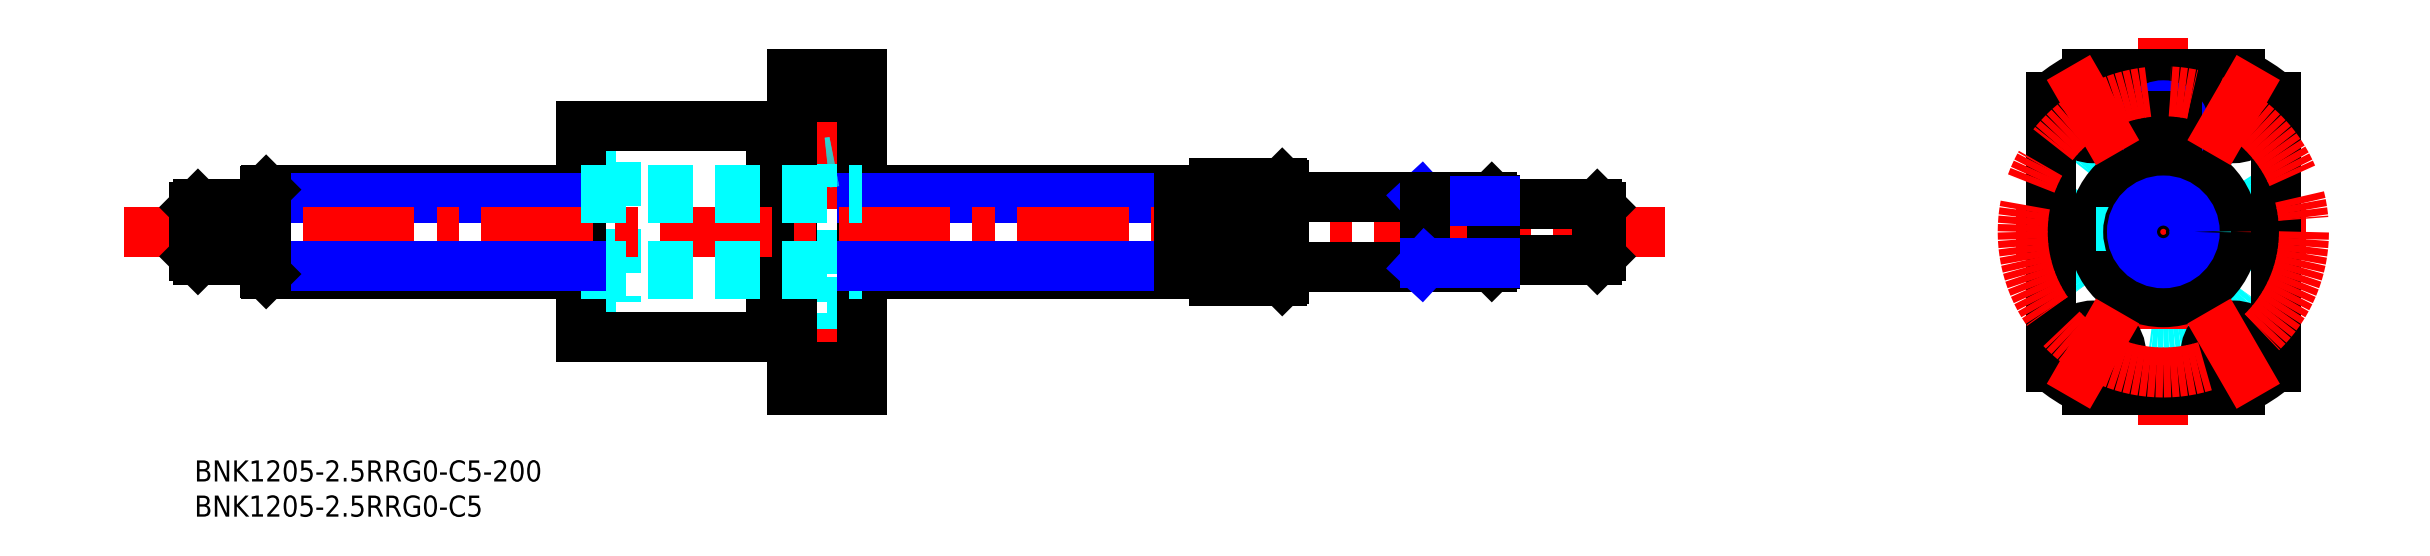
<metadata>
{"format":"dxf","ext":"dxf","renderer":"ezdxf+matplotlib","layout":"modelspace","background":"white","min_lineweight":24,"dpi":150}
</metadata>
<code>
0
SECTION
2
ENTITIES
0
INSERT
8
MSM_CONTINUOUS
2
*U57
10
0
20
0
30
0
0
INSERT
8
MSM_CONTINUOUS
2
*U58
10
0
20
0
30
0
0
LINE
8
MSM_DASHED
10
87
20
55
30
0
11
87
21
38.5
31
0
0
LINE
8
MSM_DASHED
10
91
20
42.5
30
0
11
91
21
45.04
31
0
0
LINE
8
MSM_DASHED
10
91
20
45.82
30
0
11
91
21
55
31
0
0
LINE
8
MSM_DASHED
10
91
20
45.04
30
0
11
95
21
45.04
31
0
0
LINE
8
MSM_DASHED
10
95
20
49.96
30
0
11
91
21
49.96
31
0
0
LINE
8
MSM_DASHED
10
55
20
22.5
30
0
11
60
21
22.5
31
0
0
LINE
8
MSM_DASHED
10
60
20
42.5
30
0
11
55
21
42.5
31
0
0
LINE
8
MSM_DASHED
10
60
20
42.5
30
0
11
60
21
22.5
31
0
0
LINE
8
MSM_DASHED
10
90
20
42.35
30
0
11
90
21
22.5
31
0
0
LINE
8
MSM_DASHED
10
90
20
22.5
30
0
11
95
21
22.5
31
0
0
LINE
8
MSM_DASHED
10
95
20
42.5
30
0
11
91
21
42.5
31
0
0
LINE
8
MSM_DASHED
10
85
20
12.93
30
0
11
91
21
12.93
31
0
0
LINE
8
MSM_DASHED
10
91
20
17.43
30
0
11
85
21
17.43
31
0
0
LINE
8
MSM_DASHED
10
85
20
47.57
30
0
11
91
21
47.57
31
0
0
LINE
8
MSM_DASHED
10
91
20
52.07
30
0
11
85
21
52.07
31
0
0
LINE
8
MSM_DASHED
10
91
20
11.18
30
0
11
95
21
11.18
31
0
0
LINE
8
MSM_DASHED
10
95
20
19.18
30
0
11
91
21
19.18
31
0
0
LINE
8
MSM_DASHED
10
91
20
19.18
30
0
11
91
21
11.18
31
0
0
LINE
8
MSM_DASHED
10
91
20
45.82
30
0
11
95
21
45.82
31
0
0
LINE
8
MSM_DASHED
10
95
20
53.82
30
0
11
91
21
53.82
31
0
0
LINE
8
MSM_DASHED
10
95
20
50.5
30
0
11
91
21
50.5
31
0
0
LINE
8
MSM_DASHED
10
95
20
44.5
30
0
11
91
21
44.5
31
0
0
LINE
8
MSM_CENTER
10
82
20
49.82
30
0
11
98
21
49.82
31
0
0
LINE
8
MSM_CENTER
10
82
20
15.18
30
0
11
98
21
15.18
31
0
0
LINE
8
MSM_CENTER
10
89
20
58
30
0
11
89
21
35.5
31
0
0
LINE
8
MSM_CENTER
10
88
20
47.5
30
0
11
98
21
47.5
31
0
0
LINE
8
MSM_CONTINUOUS
10
82
20
18.1
30
0
11
85
21
18.1
31
0
0
LINE
8
MSM_CONTINUOUS
10
85
20
46.9
30
0
11
82
21
46.9
31
0
0
LINE
8
MSM_CONTINUOUS
10
55
20
17.5
30
0
11
82
21
17.5
31
0
0
LINE
8
MSM_CONTINUOUS
10
82
20
47.5
30
0
11
55
21
47.5
31
0
0
LINE
8
MSM_CONTINUOUS
10
55
20
47.5
30
0
11
55
21
17.5
31
0
0
LINE
8
MSM_CONTINUOUS
10
82
20
47.5
30
0
11
82
21
17.5
31
0
0
LINE
8
MSM_CONTINUOUS
10
95
20
55
30
0
11
85
21
55
31
0
0
LINE
8
MSM_CONTINUOUS
10
85
20
51.71
30
0
11
95
21
51.71
31
0
0
LINE
8
MSM_CONTINUOUS
10
85
20
55
30
0
11
85
21
10
31
0
0
LINE
8
MSM_CONTINUOUS
10
95
20
55
30
0
11
95
21
10
31
0
0
LINE
8
MSM_CONTINUOUS
10
95
20
13.29
30
0
11
85
21
13.29
31
0
0
LINE
8
MSM_CONTINUOUS
10
85
20
10
30
0
11
95
21
10
31
0
0
LINE
8
MSM_CONTINUOUS
10
95
20
26.5
30
0
11
140
21
26.5
31
0
0
LINE
8
MSM_CONTINUOUS
10
10.2
20
26.5
30
0
11
55
21
26.5
31
0
0
LINE
8
MSM_CONTINUOUS
10
55
20
38.5
30
0
11
10.2
21
38.5
31
0
0
LINE
8
MSM_CONTINUOUS
10
140
20
38.5
30
0
11
95
21
38.5
31
0
0
LINE
8
MSM_NARROW
10
10
20
37.3
30
0
11
55
21
37.3
31
0
0
LINE
8
MSM_NARROW
10
95
20
37.3
30
0
11
140
21
37.3
31
0
0
LINE
8
MSM_DASHED
10
278
20
55
30
0
11
278
21
48.93
31
0
0
LINE
8
MSM_DASHED
10
278
20
46.07
30
0
11
278
21
42.3
31
0
0
LINE
8
MSM_DASHED
10
282
20
42.3
30
0
11
282
21
46.07
31
0
0
LINE
8
MSM_DASHED
10
282
20
48.93
30
0
11
282
21
55
31
0
0
CIRCLE
8
MSM_DASHED
10
280
20
32.5
30
0
40
15
0
LINE
8
MSM_CENTER
10
274
20
47.5
30
0
11
286
21
47.5
31
0
0
LINE
8
MSM_CENTER
10
280
20
60
30
0
11
280
21
5
31
0
0
LINE
8
MSM_CENTER
10
259
20
32.5
30
0
11
301
21
32.5
31
0
0
CIRCLE
8
MSM_CONTINUOUS
10
290
20
49.82
30
0
40
2.25
0
CIRCLE
8
MSM_CONTINUOUS
10
270
20
49.82
30
0
40
2.25
0
CIRCLE
8
MSM_CONTINUOUS
10
270
20
15.18
30
0
40
2.25
0
CIRCLE
8
MSM_CONTINUOUS
10
290
20
15.18
30
0
40
2.25
0
CIRCLE
8
MSM_CONTINUOUS
10
280
20
47.5
30
0
40
2.459
0
ARC
8
MSM_CONTINUOUS
10
280
20
32.5
30
0
40
25
50
230.2
51
244.2
0
LINE
8
MSM_CONTINUOUS
10
290.9
20
55
30
0
11
269.1
21
55
31
0
0
CIRCLE
8
MSM_CONTINUOUS
10
280
20
32.5
30
0
40
10
0
ARC
8
MSM_CONTINUOUS
10
280
20
32.5
30
0
40
25
50
115.8
51
129.8
0
LINE
8
MSM_CONTINUOUS
10
264
20
51.71
30
0
11
264
21
13.29
31
0
0
LINE
8
MSM_CONTINUOUS
10
269.1
20
10
30
0
11
290.9
21
10
31
0
0
ARC
8
MSM_CONTINUOUS
10
280
20
32.5
30
0
40
25
50
295.8
51
309.8
0
LINE
8
MSM_CONTINUOUS
10
296
20
13.29
30
0
11
296
21
51.71
31
0
0
ARC
8
MSM_CONTINUOUS
10
280
20
32.5
30
0
40
25
50
50.21
51
64.16
0
CIRCLE
8
MSM_CONTINUOUS
10
290
20
15.18
30
0
40
4
0
CIRCLE
8
MSM_CONTINUOUS
10
270
20
15.18
30
0
40
4
0
CIRCLE
8
MSM_CONTINUOUS
10
290
20
49.82
30
0
40
4
0
CIRCLE
8
MSM_CONTINUOUS
10
270
20
49.82
30
0
40
4
0
CIRCLE
8
MSM_NARROW
10
280
20
47.5
30
0
40
3
0
LINE
8
MSM_DASHED
10
55
20
38.5
30
0
11
95
21
38.5
31
0
0
LINE
8
MSM_CENTER
10
-10
20
32.5
30
0
11
210
21
32.5
31
0
0
LINE
8
MSM_DASHED
10
55
20
37.3
30
0
11
95
21
37.3
31
0
0
LINE
8
MSM_DASHED
10
55
20
26.5
30
0
11
95
21
26.5
31
0
0
LINE
8
MSM_DASHED
10
55
20
27.7
30
0
11
95
21
27.7
31
0
0
LINE
8
MSM_NARROW
10
10
20
27.7
30
0
11
55
21
27.7
31
0
0
LINE
8
MSM_NARROW
10
95
20
27.7
30
0
11
140
21
27.7
31
0
0
ARC
8
MSM_DASHED
10
88.93
20
52.81
30
0
40
10.51
50
275.8
51
281.4
0
LINE
8
MSM_CONTINUOUS
10
278
20
42.3
30
0
11
278
21
39.21
31
0
0
LINE
8
MSM_CONTINUOUS
10
282
20
42.3
30
0
11
282
21
39.21
31
0
0
LINE
8
MSM_CONTINUOUS
10
278
20
48.93
30
0
11
278
21
46.07
31
0
0
LINE
8
MSM_CONTINUOUS
10
282
20
46.07
30
0
11
282
21
48.93
31
0
0
LINE
8
MSM_CENTER
10
293.5
20
9.117
30
0
11
286.5
21
21.24
31
0
0
LINE
8
MSM_CENTER
10
273.5
20
43.76
30
0
11
266.5
21
55.88
31
0
0
LINE
8
MSM_CENTER
10
293.5
20
55.88
30
0
11
286.5
21
43.76
31
0
0
LINE
8
MSM_CENTER
10
273.5
20
21.24
30
0
11
266.5
21
9.117
31
0
0
CIRCLE
8
MSM_CENTER
10
280
20
32.5
30
0
40
20
0
LINE
8
MSM_CONTINUOUS
10
2.1
20
28.7
30
0
11
3
21
28.7
31
0
0
LINE
8
MSM_CONTINUOUS
10
3
20
36.3
30
0
11
2.1
21
36.3
31
0
0
LINE
8
MSM_CONTINUOUS
10
3
20
28.5
30
0
11
9.8
21
28.5
31
0
0
LINE
8
MSM_CONTINUOUS
10
9.8
20
36.5
30
0
11
3
21
36.5
31
0
0
LINE
8
MSM_CONTINUOUS
10
3
20
36.5
30
0
11
3
21
28.5
31
0
0
LINE
8
MSM_CONTINUOUS
10
-1.8e-15
20
29
30
0
11
0.5
21
28.5
31
0
0
LINE
8
MSM_CONTINUOUS
10
0.5
20
36.5
30
0
11
-1.8e-15
21
36
31
0
0
LINE
8
MSM_CONTINUOUS
10
-1.8e-15
20
36
30
0
11
-1.8e-15
21
29
31
0
0
LINE
8
MSM_CONTINUOUS
10
2.1
20
28.5
30
0
11
2.1
21
36.5
31
0
0
LINE
8
MSM_CONTINUOUS
10
0.5
20
28.5
30
0
11
2.1
21
28.5
31
0
0
LINE
8
MSM_CONTINUOUS
10
2.1
20
36.5
30
0
11
0.5
21
36.5
31
0
0
LINE
8
MSM_CONTINUOUS
10
0.5
20
36.5
30
0
11
0.5
21
28.5
31
0
0
ARC
8
MSM_CONTINUOUS
10
9.8
20
28.3
30
0
40
0.2
50
0
51
90
0
ARC
8
MSM_CONTINUOUS
10
9.8
20
36.7
30
0
40
0.2
50
270
51
0
0
LINE
8
MSM_CONTINUOUS
10
10
20
26.7
30
0
11
10.2
21
26.5
31
0
0
LINE
8
MSM_CONTINUOUS
10
10.2
20
38.5
30
0
11
10
21
38.3
31
0
0
LINE
8
MSM_CONTINUOUS
10
10
20
38.3
30
0
11
10
21
26.7
31
0
0
LINE
8
MSM_CONTINUOUS
10
10.2
20
38.5
30
0
11
10.2
21
26.5
31
0
0
LINE
8
MSM_CONTINUOUS
10
200
20
36
30
0
11
199.5
21
36.5
31
0
0
LINE
8
MSM_CONTINUOUS
10
199.5
20
28.5
30
0
11
200
21
29
31
0
0
LINE
8
MSM_CONTINUOUS
10
200
20
36
30
0
11
200
21
29
31
0
0
LINE
8
MSM_CONTINUOUS
10
185
20
28.5
30
0
11
199.5
21
28.5
31
0
0
LINE
8
MSM_CONTINUOUS
10
199.5
20
36.5
30
0
11
185
21
36.5
31
0
0
LINE
8
MSM_CONTINUOUS
10
199.5
20
36.5
30
0
11
199.5
21
28.5
31
0
0
LINE
8
MSM_CONTINUOUS
10
140
20
27.85
30
0
11
145
21
27.85
31
0
0
LINE
8
MSM_CONTINUOUS
10
145
20
37.15
30
0
11
140
21
37.15
31
0
0
LINE
8
MSM_CONTINUOUS
10
185
20
37
30
0
11
184.5
21
37.5
31
0
0
LINE
8
MSM_CONTINUOUS
10
184.5
20
27.5
30
0
11
185
21
28
31
0
0
LINE
8
MSM_CONTINUOUS
10
185
20
37
30
0
11
185
21
28
31
0
0
LINE
8
MSM_CONTINUOUS
10
155.2
20
27.5
30
0
11
184.5
21
27.5
31
0
0
LINE
8
MSM_CONTINUOUS
10
184.5
20
37.5
30
0
11
155.2
21
37.5
31
0
0
LINE
8
MSM_CONTINUOUS
10
184.5
20
37.5
30
0
11
184.5
21
27.5
31
0
0
ARC
8
MSM_CONTINUOUS
10
155.2
20
27.3
30
0
40
0.2
50
90
51
180
0
ARC
8
MSM_CONTINUOUS
10
155.2
20
37.7
30
0
40
0.2
50
180
51
270
0
LINE
8
MSM_CONTINUOUS
10
140
20
26.5
30
0
11
140
21
38.5
31
0
0
LINE
8
MSM_CONTINUOUS
10
155
20
39.2
30
0
11
154.7
21
39.5
31
0
0
LINE
8
MSM_CONTINUOUS
10
154.7
20
25.5
30
0
11
155
21
25.8
31
0
0
LINE
8
MSM_CONTINUOUS
10
155
20
39.2
30
0
11
155
21
25.8
31
0
0
LINE
8
MSM_CONTINUOUS
10
145
20
36.11
30
0
11
150
21
36.11
31
0
0
LINE
8
MSM_CONTINUOUS
10
150
20
36.11
30
0
11
150
21
28.89
31
0
0
LINE
8
MSM_CONTINUOUS
10
150
20
28.89
30
0
11
145
21
28.89
31
0
0
LINE
8
MSM_CONTINUOUS
10
145
20
39.5
30
0
11
145
21
25.5
31
0
0
LINE
8
MSM_CONTINUOUS
10
145
20
25.5
30
0
11
154.7
21
25.5
31
0
0
LINE
8
MSM_CONTINUOUS
10
154.7
20
39.5
30
0
11
145
21
39.5
31
0
0
LINE
8
MSM_CONTINUOUS
10
154.7
20
39.5
30
0
11
154.7
21
25.5
31
0
0
LINE
8
MSM_NARROW
10
185
20
36.96
30
0
11
175
21
36.96
31
0
0
LINE
8
MSM_NARROW
10
174.5
20
37.5
30
0
11
175
21
36.96
31
0
0
LINE
8
MSM_CONTINUOUS
10
175
20
37.5
30
0
11
175
21
27.5
31
0
0
LINE
8
MSM_DASHED
10
286
20
28.89
30
0
11
286
21
36.11
31
0
0
CIRCLE
8
MSM_CONTINUOUS
10
280
20
32.5
30
0
40
7
0
LINE
8
MSM_DASHED
10
274
20
36.11
30
0
11
274
21
28.89
31
0
0
CIRCLE
8
MSM_CONTINUOUS
10
280
20
32.5
30
0
40
5
0
CIRCLE
8
MSM_CONTINUOUS
10
280
20
32.5
30
0
40
4
0
CIRCLE
8
MSM_NARROW
10
280
20
32.5
30
0
40
4.458
0
LINE
8
MSM_NARROW
10
185
20
28.04
30
0
11
175
21
28.04
31
0
0
LINE
8
MSM_NARROW
10
174.5
20
27.5
30
0
11
175
21
28.04
31
0
0
ENDSEC
0
EOF

</code>
